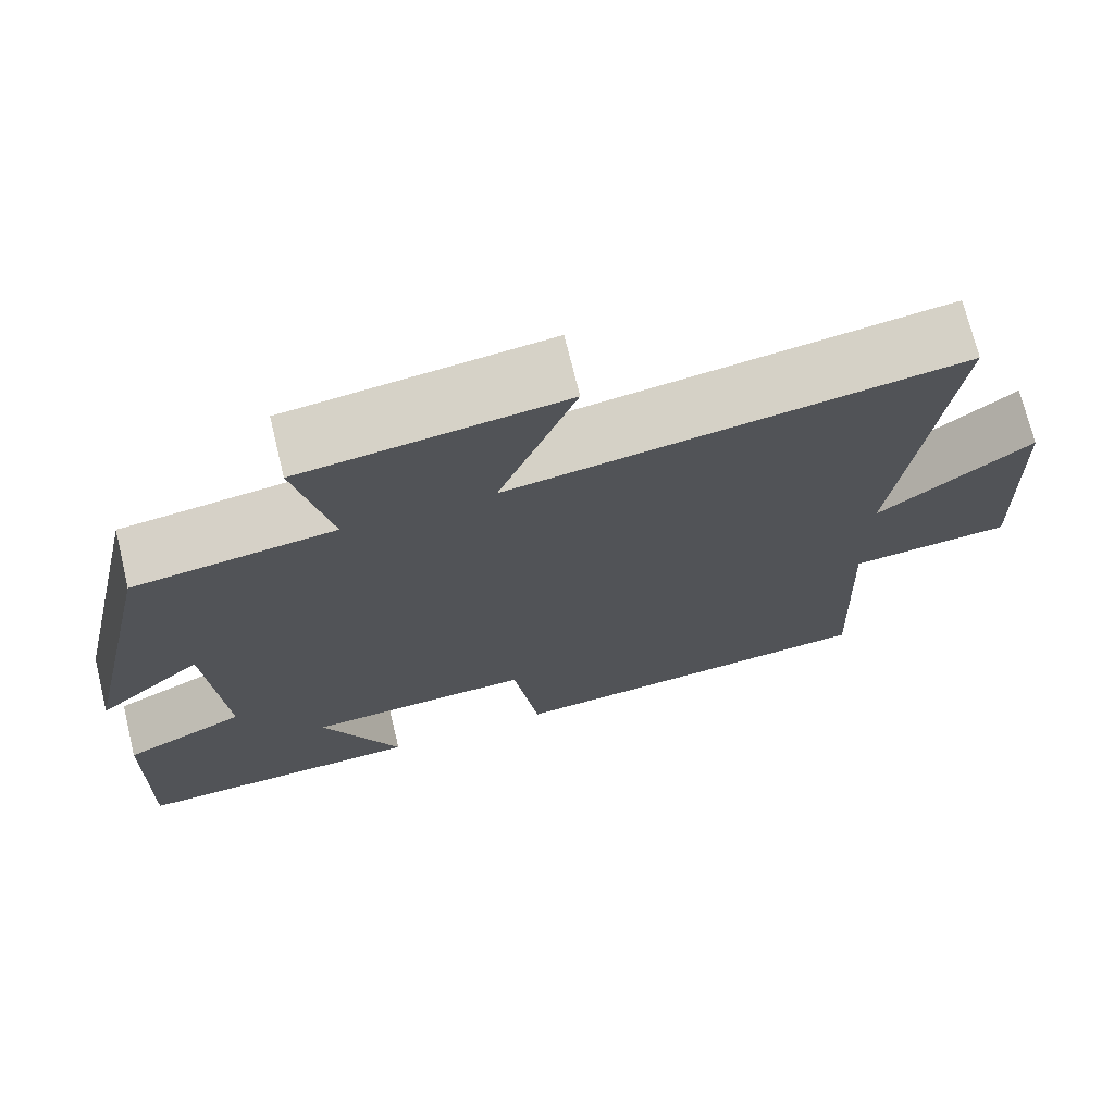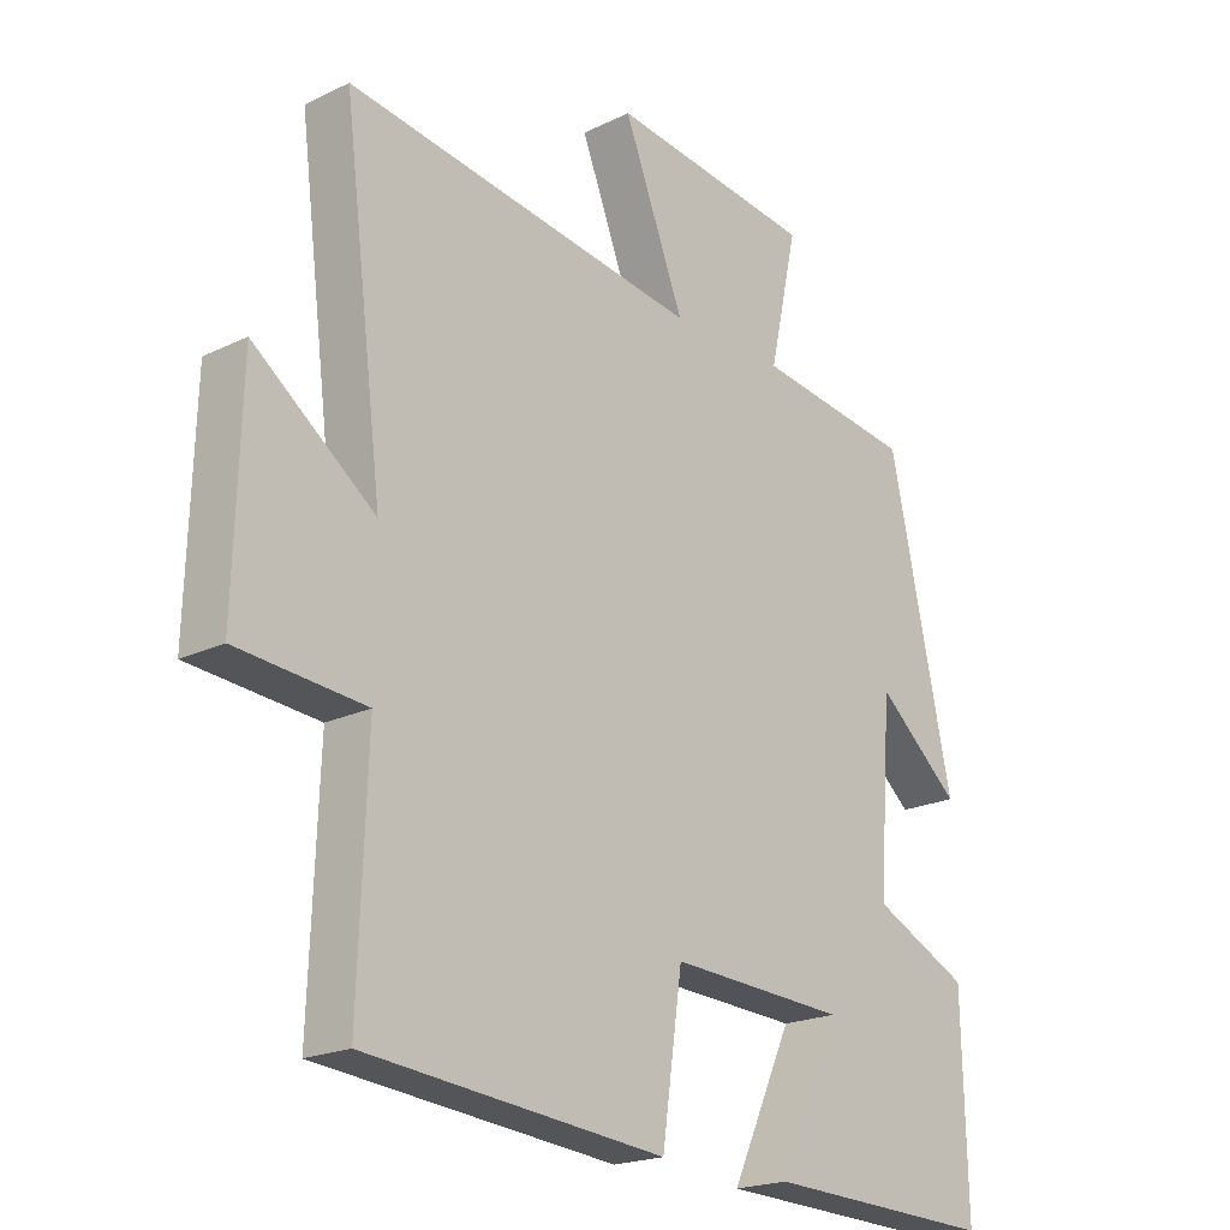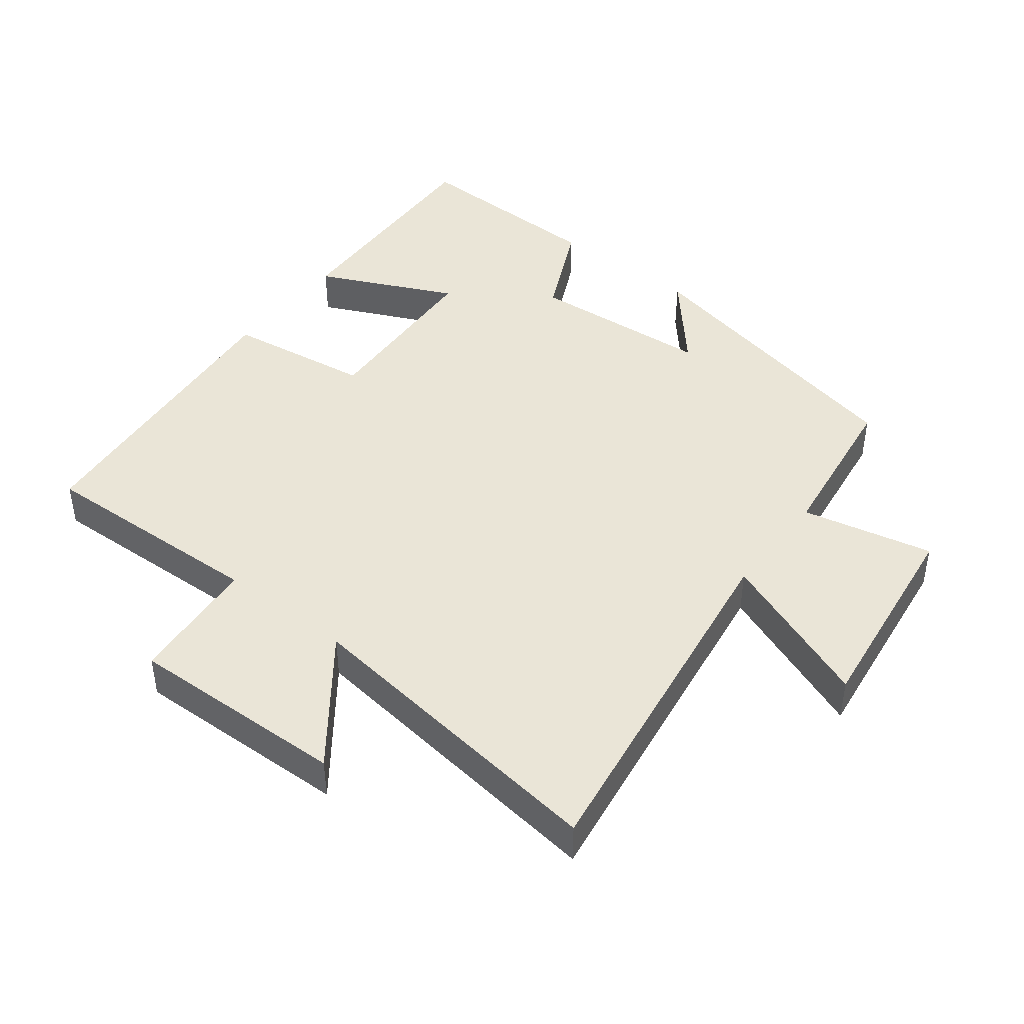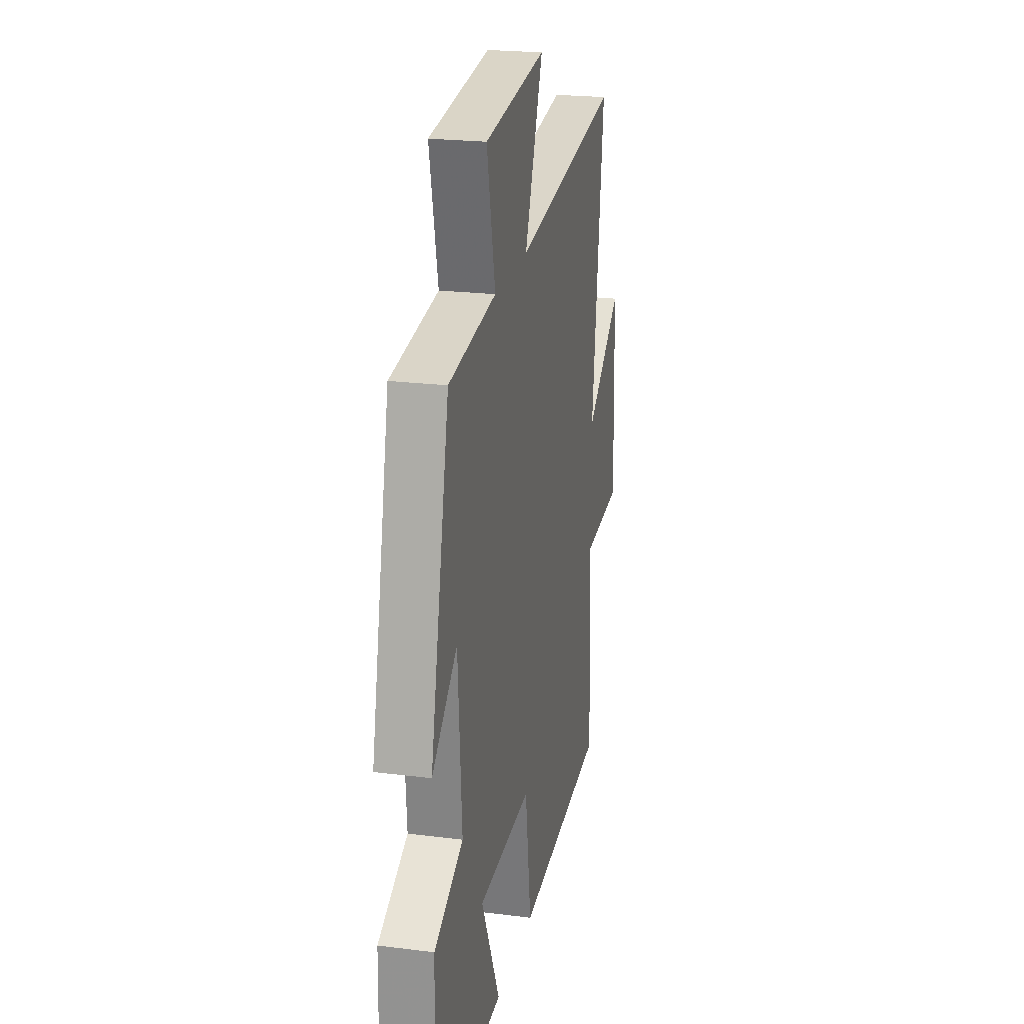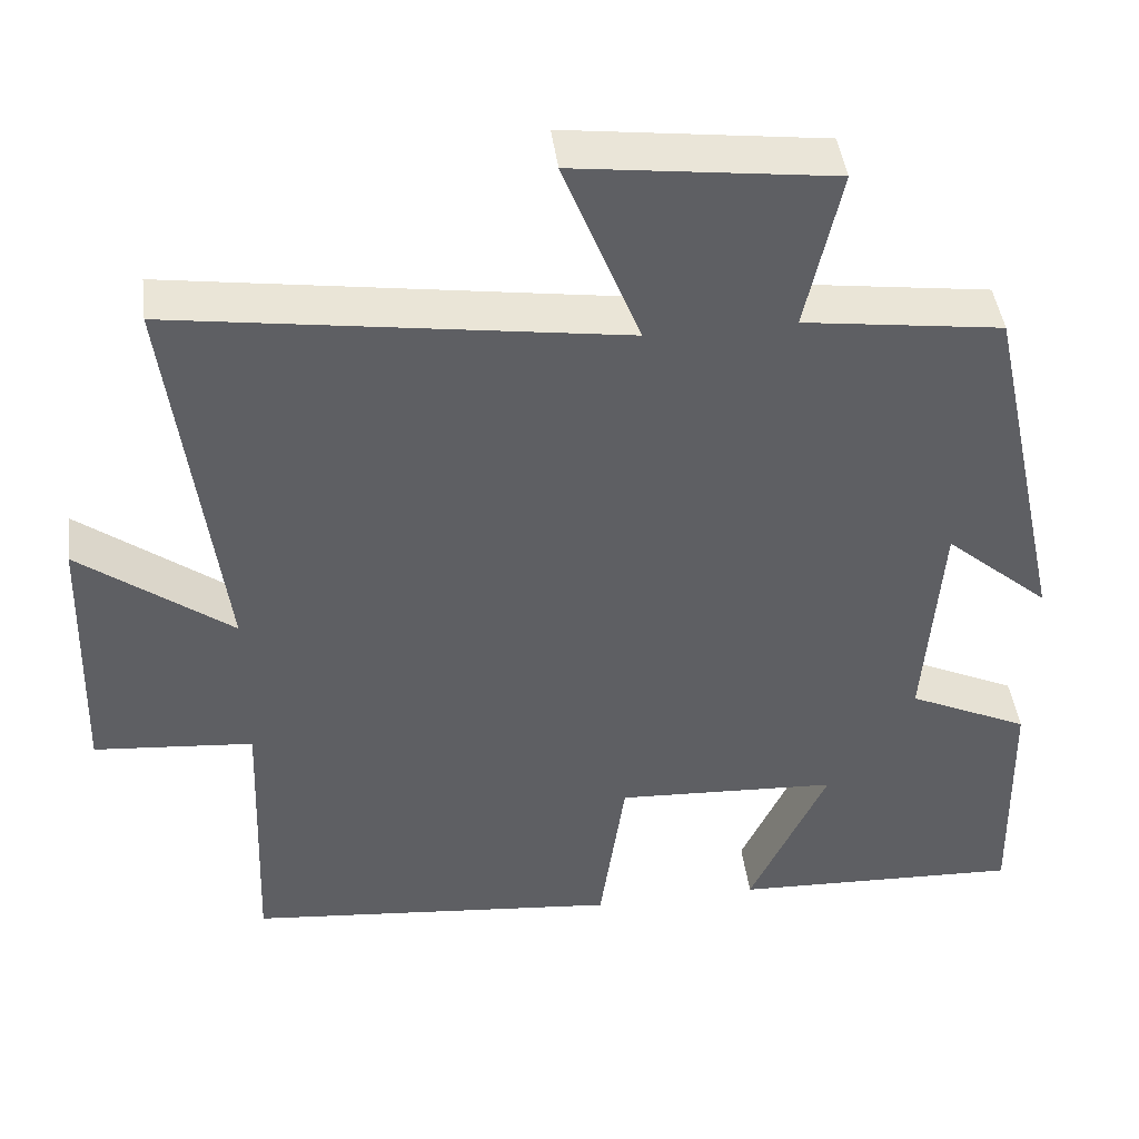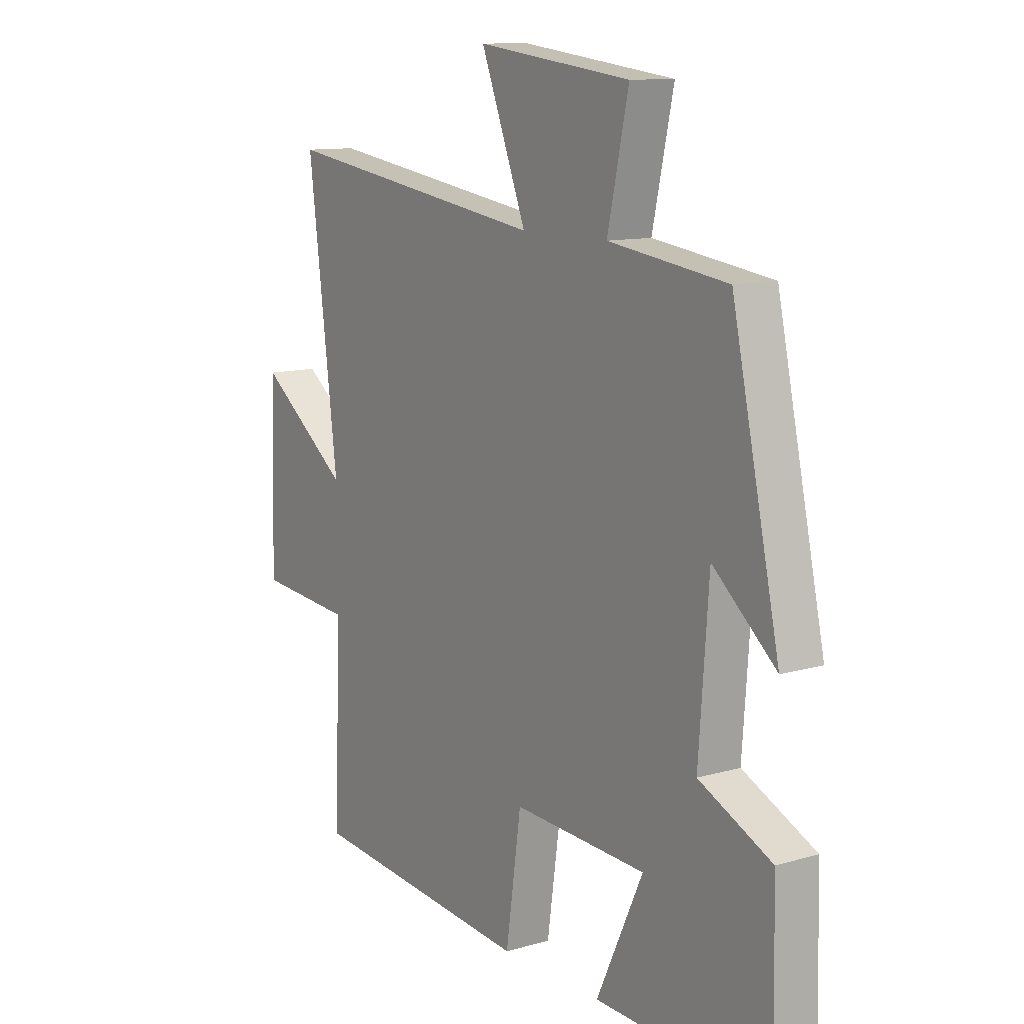
<metadata>
{"format":"obj","ext":"obj","renderer":"f3d","projection":"perspective","resolution":1024,"background":"white","views":[{"elev":72.0,"azim":166.3,"up":"+Z"},{"elev":-20.3,"azim":-48.4,"up":"+Z"},{"elev":44.0,"azim":-52.2,"up":"+Y"},{"elev":22.3,"azim":102.3,"up":"+Z"},{"elev":44.2,"azim":-7.4,"up":"+Z"},{"elev":11.4,"azim":55.1,"up":"+Z"}]}
</metadata>
<code>
v 0.403 0.07 0.467
v 0.5 0.07 0.021
v 0.372 0.07 0.131
v 0.352 0.07 -0.143
v 0.5 0.07 -0.213
v 0.507 0.07 -0.514
v 0.152 0.07 -0.5
v 0.247 0.07 -0.296
v -0.025 0.07 -0.282
v -0.056 0.07 -0.5
v -0.513 0.07 -0.456
v -0.5 0.07 -0.109
v -0.695 0.07 -0.092
v -0.685 0.07 0.236
v -0.5 0.07 0.097
v -0.561 0.07 0.58
v -0.017 0.07 0.5
v -0.11 0.07 0.737
v 0.204 0.07 0.697
v 0.161 0.07 0.5
v 0.403 0 0.467
v 0.5 0 0.021
v 0.372 0 0.131
v 0.352 0 -0.143
v 0.5 0 -0.213
v 0.507 0 -0.514
v 0.152 0 -0.5
v 0.247 0 -0.296
v -0.025 0 -0.282
v -0.056 0 -0.5
v -0.513 0 -0.456
v -0.5 0 -0.109
v -0.695 0 -0.092
v -0.685 0 0.236
v -0.5 0 0.097
v -0.561 0 0.58
v -0.017 0 0.5
v -0.11 0 0.737
v 0.204 0 0.697
v 0.161 0 0.5
f 17 18 19 20
f 1 2 3
f 20 1 3
f 17 20 3
f 17 3 4
f 16 17 4
f 15 16 4
f 12 13 14 15
f 12 15 4 5
f 9 10 11 12
f 8 9 12 5
f 5 6 7 8
f 40 39 38 37
f 23 22 21
f 23 21 40
f 23 40 37
f 24 23 37
f 24 37 36
f 24 36 35
f 35 34 33 32
f 25 24 35 32
f 32 31 30 29
f 25 32 29 28
f 28 27 26 25
f 1 21 22 2
f 2 22 23 3
f 3 23 24 4
f 4 24 25 5
f 5 25 26 6
f 6 26 27 7
f 7 27 28 8
f 8 28 29 9
f 9 29 30 10
f 10 30 31 11
f 11 31 32 12
f 12 32 33 13
f 13 33 34 14
f 14 34 35 15
f 15 35 36 16
f 16 36 37 17
f 17 37 38 18
f 18 38 39 19
f 19 39 40 20
f 20 40 21 1

</code>
